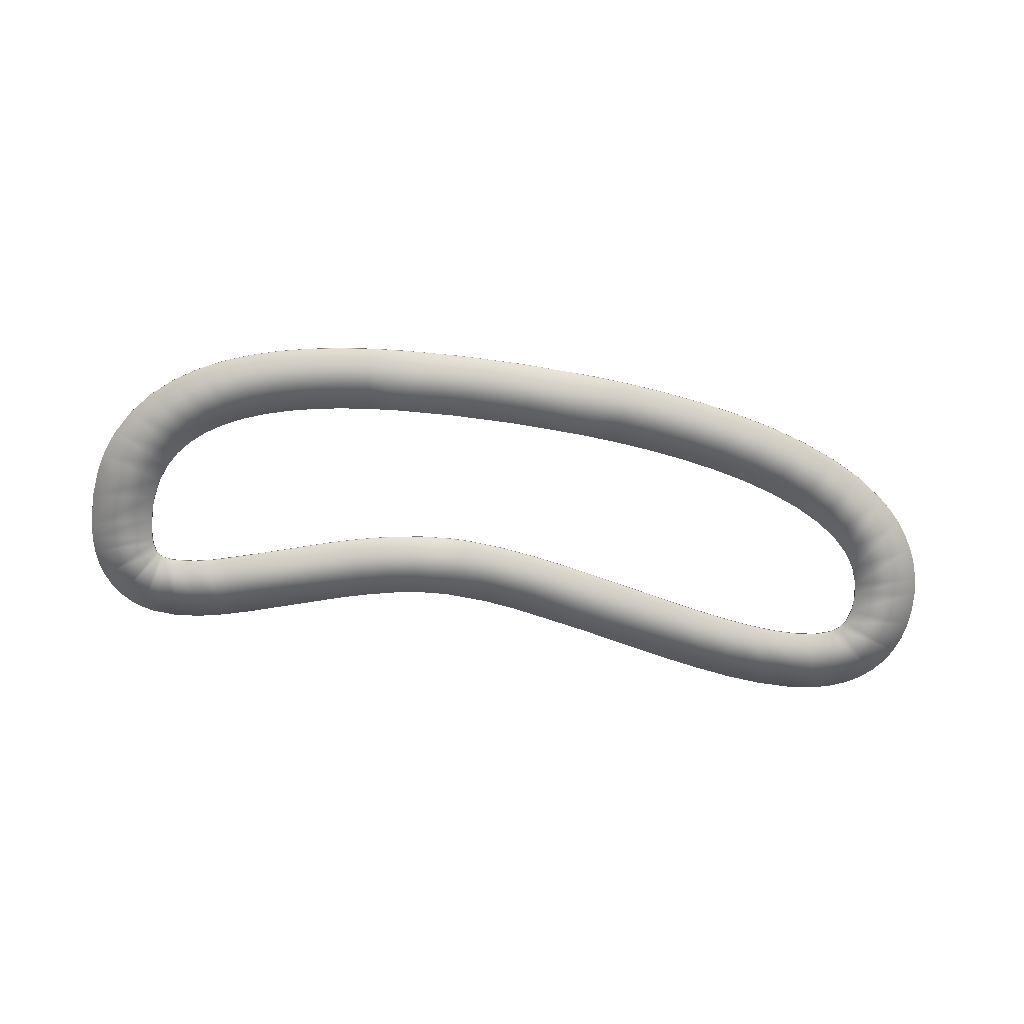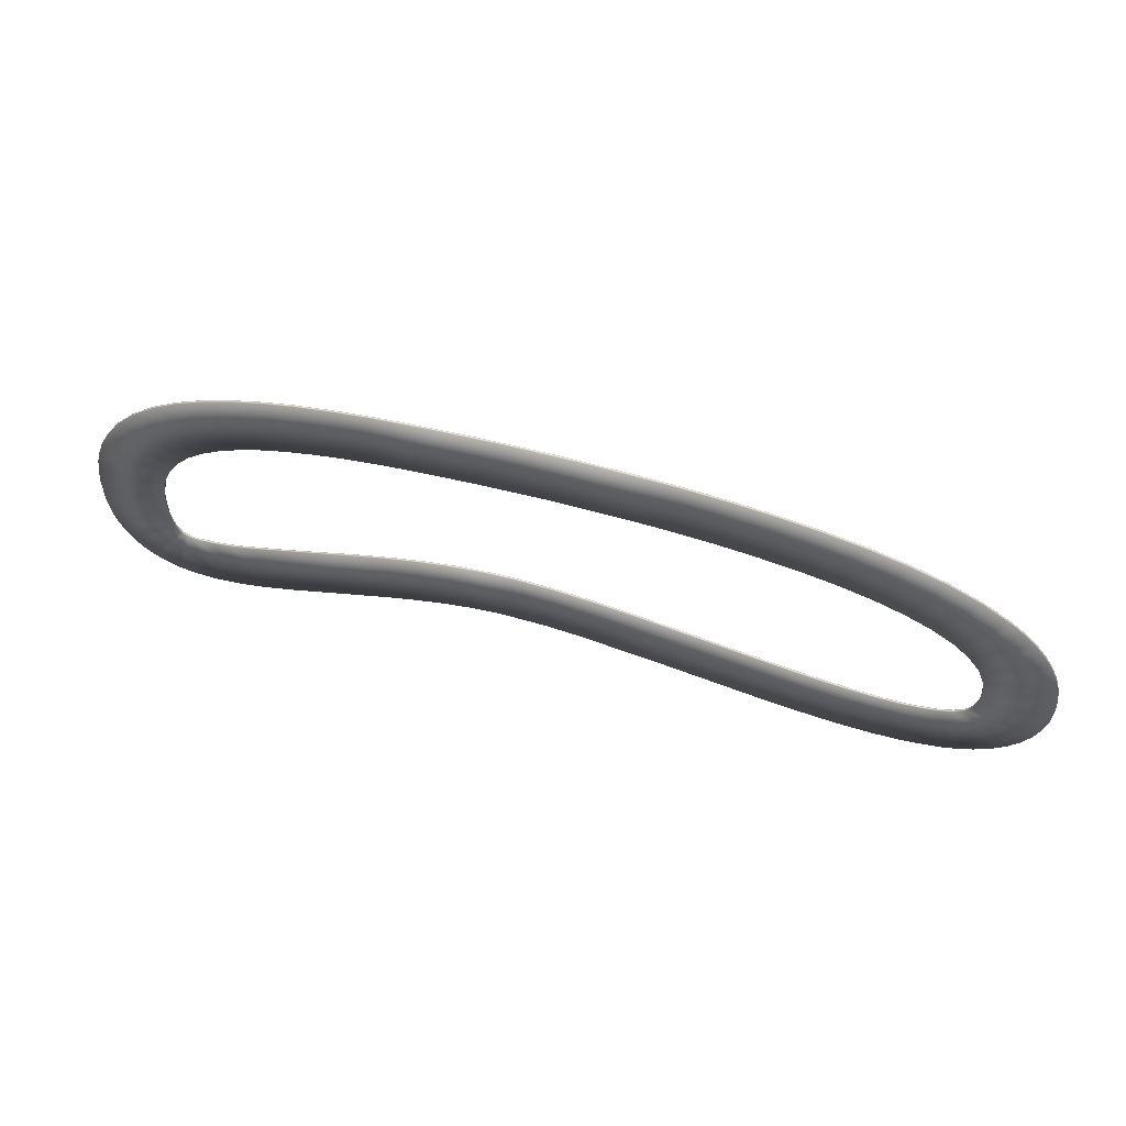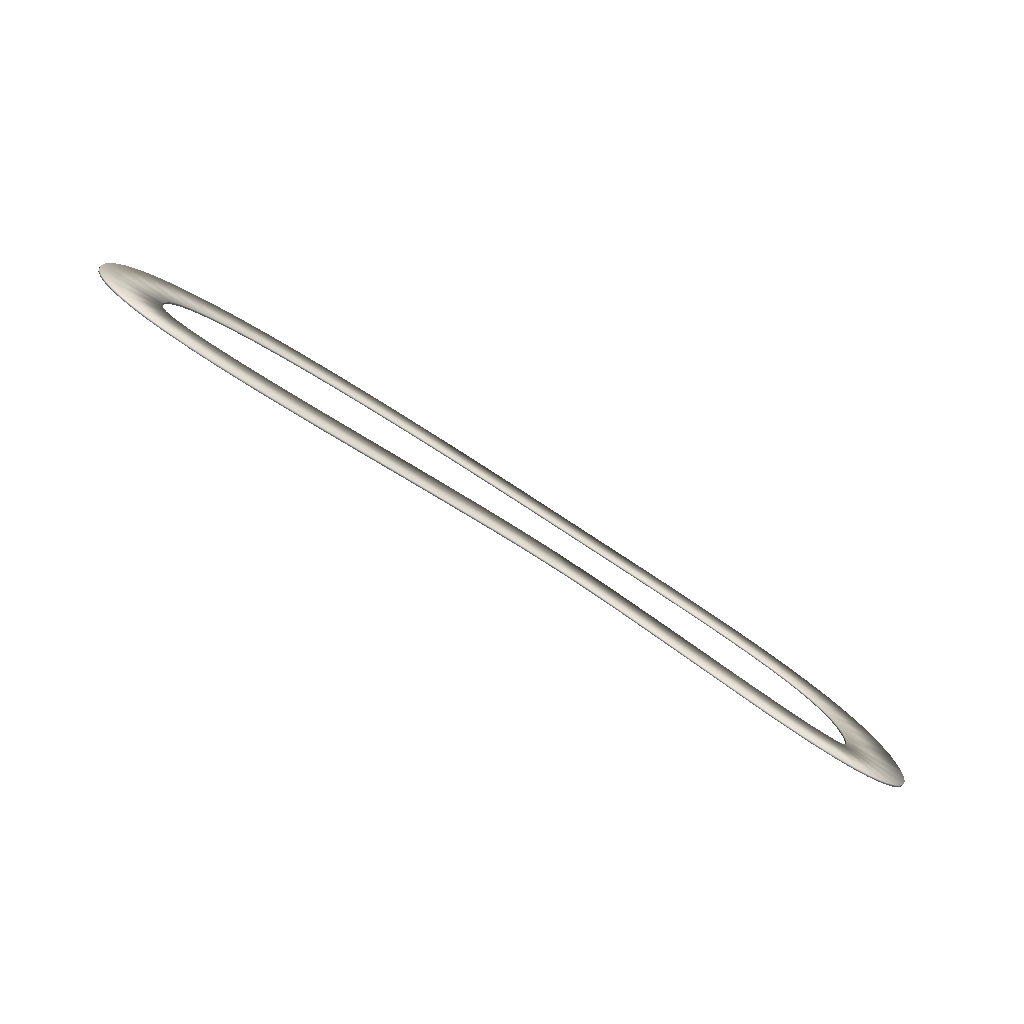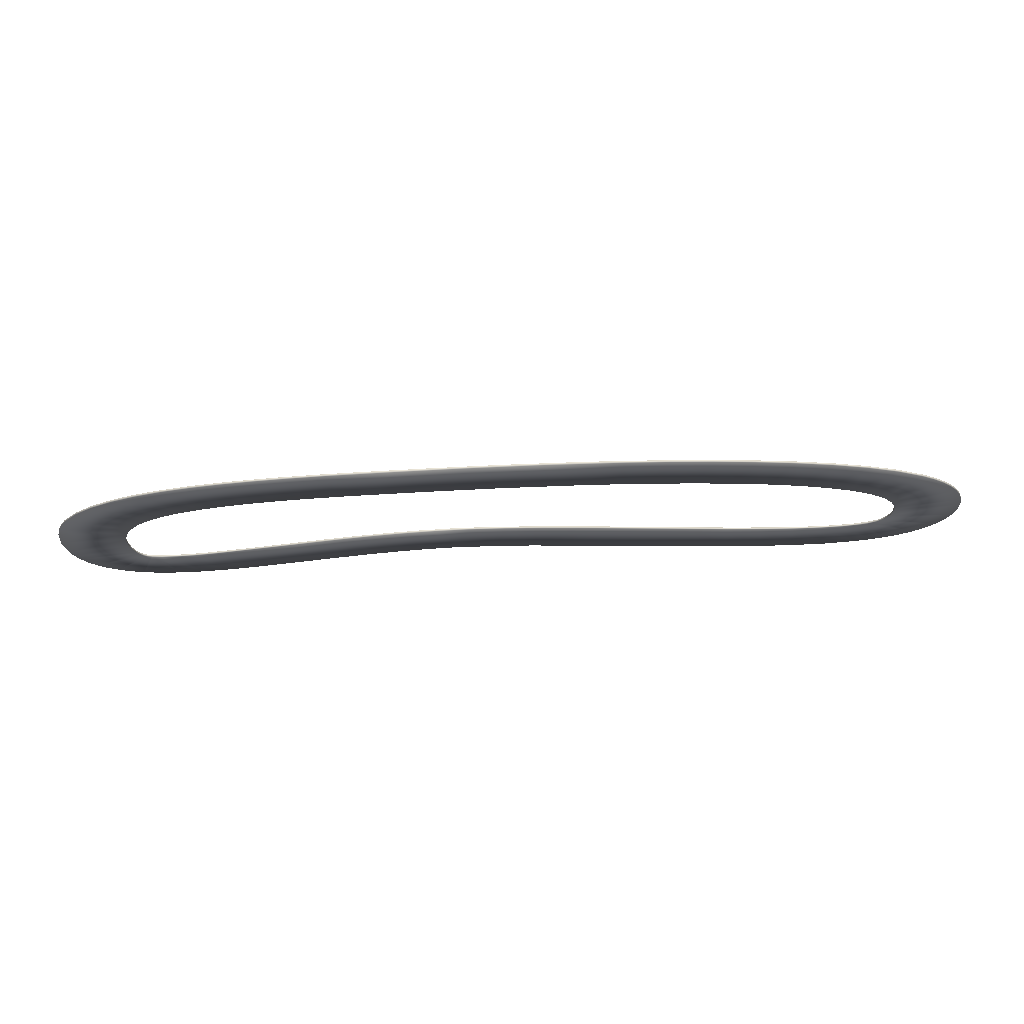
<metadata>
{"format":"obj","ext":"obj","renderer":"f3d","projection":"perspective","resolution":1024,"background":"white","views":[{"elev":-68.9,"azim":-7.2,"up":"+Y"},{"elev":57.1,"azim":14.8,"up":"+Z"},{"elev":-78.4,"azim":146.5,"up":"+Z"},{"elev":74.1,"azim":-3.1,"up":"+Z"}]}
</metadata>
<code>
v  -180.2 3.5 -8.117
v  222.1 -0.5062 -36.84
v  -146.6 2.311 -50.68
v  149.4 -0.5199 -49.25
v  -108.9 1.126 58.01
v  -144.1 3.228 72.71
v  147.6 -0.4751 86.25
v  -31.27 0.7137 5.569
v  139.3 0.4751 57.44
v  228.2 -0.4943 31.85
v  -94.14 1.83 94.24
v  201.1 0.5062 -15.24
v  201.4 0.4943 18.22
v  -145.6 2.274 -19.52
v  -144 3.23 28.77
v  153.6 0.5199 -19.54
v  -26.02 -0.4312 -23.97
v  39.58 -0.4518 102.2
v  38.09 0.4518 72.27
v  -34.9 -0.3545 72.28
v  -176.1 3.336 29.6
v  24.29 -0.4512 6.835
v  20.53 0.4512 -22.94
v  235.3 0.4985 -8.832
v  208.2 -0.4886 56.55
v  -51.35 -0.0157 101.1
v  -129.1 2.752 -50.98
v  -112.9 1.266 -17.18
v  -172.4 3.209 -34.28
v  196 -0.5108 -49.67
v  -150.5 2.464 -0.2978
v  188.7 0.4886 33.67
v  180.1 0.5135 -21.34
v  -74.75 1.293 67.72
v  93.57 0.5366 97.33
v  89.47 -0.5366 67.61
v  -163.3 3.872 54.18
v  -8.044 -0.4339 8.349
v  205.4 0.5015 -5.06
v  233.8 0.5029 16.55
v  -6.487 0.4528 -21.62
v  -139 2.045 -21.34
v  180.4 -0.4822 74.06
v  -163.5 3.891 -43.73
v  -105.1 2.062 -46.15
v  173.6 0.485 -51.38
v  -139.5 2.07 36.04
v  167.4 0.4822 46.97
v  -126.6 1.649 48.33
v  -120.5 2.519 85.67
v  -61.02 1.112 -1.448
v  59.12 -0.4586 0.7027
v  -21.99 -0.3554 102.9
v  -52.91 -0.0818 -30.33
v  -179.4 4.463 15.26
v  52.91 0.4586 -28.65
v  204.6 -0.5029 9.572
v  -148.9 3.4 -13.68
v  231 0.496 -24.3
v  219.4 -0.4915 45.21
v  114.9 -0.5274 -42.81
v  121.2 0.5274 -13.5
v  21.99 -0.5518 72.9
v  196.9 -0.4917 -18.04
v  22.84 0.5518 102.9
v  -21.03 0.5178 72.89
v  -170.7 3.134 42.62
v  209.8 -0.5083 -45.2
v  195 -0.4855 66.08
v  -118.2 2.415 -18.56
v  -177.8 3.41 -22.14
v  -154.4 2.565 64.2
v  174.2 -0.485 -21.37
v  196.2 -0.5085 26.18
v  -149.7 3.435 10.86
v  41.46 0.5452 4.173
v  -86.99 0.564 65.11
v  111.9 -0.4674 94.45
v  36.21 -0.5452 -25.36
v  106.6 0.4674 64.91
v  203.7 -0.496 -11.53
v  179.1 -0.5145 40.64
v  -132.8 1.876 79.82
v  -147.5 2.355 20.47
v  -123.2 1.575 -50.19
v  164.5 0.5213 80.72
v  -133.6 2.874 42.52
v  154.1 -0.5213 52.59
v  216.3 0.4928 -41.57
v  -107.7 1.167 90.44
v  -118.3 2.397 53.49
v  -38.88 -0.2053 4.087
v  130 0.5287 90.78
v  141 0.4783 -47.94
v  123.3 -0.5287 61.54
v  -98.41 1.845 61.88
v  -175.5 4.324 -28.46
v  -32.69 0.6369 -25.27
v  -80.21 0.5146 97.23
v  145.9 -0.4783 -18.35
v  -36.66 0.7862 102.2
v  -138.9 3.045 -21.34
v  -0.2002 0.5539 8.556
v  -152.4 3.506 -49.3
v  -65.88 1.23 99.48
v  -145.6 3.273 -19.52
v  -61.91 0.0432 69.75
v  185.4 -0.4879 -20.95
v  -0.193 -0.5539 -21.45
v  -48.56 0.8238 71.25
v  -149 2.401 -13.68
v  57.13 0.5444 101.1
v  75.22 -0.4595 99.54
v  54.89 -0.5444 71.23
v  -98.87 0.8983 -44.4
v  233.7 -0.5028 -16.84
v  -150.3 3.454 -5.774
v  227.1 -0.5051 -31.03
v  72.12 0.4595 69.69
v  233.8 -0.4971 16.55
v  -158.1 2.702 -47.02
v  235.8 -0.5 -0.3209
v  181.3 -0.5135 -51.33
v  203.1 0.4905 -47.85
v  -168.3 4.062 -39.43
v  228.2 0.5057 31.85
v  -179.3 4.467 -15.37
v  -176.1 4.335 29.61
v  204.6 0.4971 9.572
v  219.4 0.5085 45.21
v  205.4 -0.4985 -5.06
v  188.7 0.4879 -50.79
v  -180.2 3.497 7.628
v  -180.5 4.509 -0.3155
v  208.2 0.5114 56.55
v  -170.6 4.134 42.62
v  196.9 0.5083 -18.04
v  195 0.5145 66.08
v  -163.4 2.873 54.18
v  -134.9 1.934 -51.38
v  -59.63 1.034 -32.28
v  201.4 -0.5057 18.22
v  -140.7 3.12 -51.32
v  -154.4 3.565 64.2
v  -68.17 0.2389 -3.516
v  196.2 0.4915 26.18
v  -132.1 1.827 -21.11
v  24.29 0.5488 6.832
v  188.7 -0.5114 33.67
v  190 0.5108 -20.24
v  20.53 -0.5488 -22.93
v  -127.9 2.698 -20.55
v  -149.7 2.436 10.86
v  -144.1 2.228 72.71
v  201.1 -0.4938 -15.24
v  -7.405 0.5679 103.2
v  180.4 0.5178 74.06
v  -7.125 -0.5491 73.17
v  179.1 0.4855 40.64
v  7.157 -0.4448 103.2
v  203.7 0.504 -11.53
v  -132.7 2.876 79.81
v  -144.1 2.231 28.77
v  6.887 0.4448 73.17
v  -147.2 3.332 -17.8
v  -147.5 3.354 20.47
v  227.1 0.4949 -31.03
v  -168.4 3.063 -39.43
v  164.5 -0.4787 80.72
v  235.3 0.5014 8.285
v  -139.4 3.069 36.04
v  167.4 -0.5178 46.98
v  7.763 -0.4478 8.35
v  -133.7 1.875 42.52
v  -23.61 -0.3524 6.807
v  112.6 -0.4707 -11.57
v  165.7 -0.5165 -51.01
v  -15.85 0.5978 7.745
v  106 0.4707 -40.83
v  157.7 0.4818 -50.29
v  -143.4 2.193 -20.61
v  -126.6 2.649 48.32
v  -120.6 1.519 85.67
v  154.1 0.4787 52.58
v  6.282 0.4478 -21.62
v  231 -0.504 -24.3
v  222.1 0.4938 -36.84
v  167.8 0.5165 -21.08
v  -118.4 1.397 53.49
v  -107.6 2.167 90.43
v  147.6 0.5249 86.25
v  -12.9 -0.5241 -22.11
v  -19.41 0.5148 -22.91
v  233.7 0.4972 -16.84
v  216.3 -0.5072 -41.57
v  160.9 -0.4818 -20.45
v  -95.02 1.809 -11.88
v  130 -0.4713 90.78
v  139.3 -0.5249 57.44
v  -108.9 2.126 58.01
v  -117.2 2.4 -49.09
v  235.3 -0.5015 -8.832
v  -163.5 2.891 -43.73
v  -172.3 4.208 -34.28
v  70.31 -0.5374 -32.52
v  -98.43 0.845 61.88
v  123.3 0.4713 61.53
v  -158.1 3.702 -47.02
v  77.03 0.5374 -3.28
v  209.8 0.4917 -45.2
v  -94.16 0.8299 94.25
v  -178 3.409 22.59
v  -111.2 1.23 -47.73
v  -123.3 1.56 -19.69
v  235.3 -0.4986 8.285
v  235.8 0.5 -0.3209
v  231.4 0.5043 24.42
v  205.7 0.5 -0.2924
v  -175.5 3.324 -28.46
v  205.4 -0.5014 4.825
v  231.4 -0.4957 24.42
v  -80.19 1.514 97.22
v  -86.97 1.564 65.11
v  111.9 0.5326 94.44
v  -147.2 2.332 -17.8
v  -152.4 2.507 -49.3
v  203.1 -0.5095 -47.85
v  224.1 0.5071 38.78
v  -177.8 4.409 -22.14
v  224.1 -0.4929 38.78
v  -143.3 3.193 -20.61
v  106.6 -0.5326 64.91
v  93.57 -0.4634 97.33
v  -74.77 0.2933 67.72
v  -53.77 -0.0044 0.5371
v  -46.36 0.8891 2.393
v  89.47 0.4634 67.61
v  41.46 -0.4548 4.176
v  -146.6 3.311 -50.68
v  -46.15 0.8125 -28.49
v  -65.9 0.2299 99.49
v  -39.42 -0.2814 -26.79
v  36.21 0.4548 -25.36
v  196 0.4892 -49.67
v  214.1 -0.4901 51.12
v  193.8 -0.4905 -19.25
v  214.1 0.5099 51.12
v  -179.3 3.467 -15.37
v  -150.3 3.457 5.481
v  123.7 0.4746 -44.68
v  132.4 -0.5235 -46.4
v  -61.9 1.043 69.75
v  -51.33 0.9841 101.1
v  -180.2 4.499 -8.118
v  137.9 0.5235 -16.92
v  7.762 0.5522 8.347
v  -149.8 2.432 -10.24
v  129.7 -0.4746 -15.29
v  75.22 0.5405 99.54
v  -48.58 -0.176 71.25
v  -173.6 3.244 36.29
v  59.12 0.5413 0.7
v  72.12 -0.5405 69.7
v  -173.6 4.243 36.29
o Circle001
g Circle001
f 256 185 41
f 109 173 38
f 173 109 151
f 185 256 148
f 66 101 156
f 53 20 158
f 213 214 147
f 143 102 152
f 43 172 82
f 63 18 160
f 48 157 138
f 65 19 164
f 91 162 50
f 5 183 83
f 150 132 46
f 131 122 215
f 73 123 30
f 216 218 129
f 82 69 43
f 215 220 131
f 138 159 48
f 129 170 216
f 106 44 125
f 248 257 31
f 225 168 203
f 254 117 58
f 6 182 87
f 15 136 37
f 47 139 67
f 72 174 49
f 227 246 108
f 244 150 137
f 236 240 141
f 214 213 115
f 95 198 78
f 80 224 93
f 78 232 95
f 93 207 80
f 11 223 96
f 90 206 77
f 84 212 133
f 75 55 128
f 56 262 209
f 251 258 176
f 255 250 179
f 52 79 205
f 161 59 167
f 155 118 186
f 32 135 247
f 74 60 245
f 34 222 105
f 107 241 99
f 102 143 239
f 42 140 85
f 45 70 197
f 242 235 145
f 165 97 229
f 111 71 219
f 12 89 210
f 64 68 195
f 133 153 84
f 128 166 75
f 25 149 74
f 130 146 32
f 177 196 100
f 180 188 33
f 101 66 110
f 99 234 107
f 19 65 112
f 36 233 113
f 18 63 114
f 35 237 119
f 87 144 6
f 49 154 72
f 192 175 92
f 193 178 103
f 59 161 39
f 202 131 81
f 13 126 217
f 57 120 221
f 178 193 98
f 175 192 109
f 104 231 102
f 226 181 14
f 88 169 7
f 9 191 86
f 14 121 226
f 231 104 208
f 70 201 27
f 45 115 213
f 188 180 94
f 196 177 123
f 37 171 15
f 67 163 47
f 7 199 88
f 86 184 9
f 50 200 91
f 83 189 5
f 96 190 11
f 77 211 90
f 240 236 8
f 51 145 235
f 79 238 22
f 52 209 262
f 110 253 101
f 20 53 26
f 235 242 17
f 54 141 240
f 117 134 55
f 153 133 1
f 56 205 79
f 76 243 23
f 40 129 13
f 10 142 57
f 29 225 111
f 204 165 106
f 81 116 202
f 39 24 194
f 146 130 228
f 142 10 230
f 258 251 4
f 61 179 250
f 250 255 16
f 62 176 258
f 63 164 19
f 19 114 63
f 210 137 12
f 2 155 64
f 18 112 65
f 65 160 18
f 66 158 20
f 20 110 66
f 166 128 264
f 163 67 261
f 108 30 227
f 137 124 244
f 159 138 135
f 149 25 69
f 152 147 214
f 28 197 70
f 31 1 248
f 58 127 254
f 37 67 139
f 72 6 144
f 73 33 188
f 30 108 73
f 74 32 146
f 13 57 142
f 55 249 117
f 75 84 153
f 76 22 238
f 173 148 256
f 34 107 234
f 77 96 223
f 78 93 224
f 35 113 233
f 79 23 243
f 185 151 109
f 36 119 237
f 80 95 232
f 12 64 155
f 81 39 161
f 82 48 159
f 32 74 149
f 6 72 154
f 83 50 162
f 84 75 166
f 15 47 163
f 85 27 201
f 27 85 140
f 86 7 169
f 43 138 157
f 47 15 171
f 87 49 174
f 88 9 184
f 48 82 172
f 89 195 68
f 161 167 187
f 50 83 183
f 90 11 190
f 91 5 189
f 49 87 182
f 8 92 175
f 92 8 236
f 7 86 191
f 93 78 198
f 4 94 180
f 94 4 251
f 95 80 207
f 9 88 199
f 96 77 206
f 5 91 200
f 97 219 71
f 106 125 204
f 17 98 193
f 98 17 242
f 11 90 211
f 99 105 222
f 100 16 255
f 16 100 196
f 101 26 53
f 53 156 101
f 147 152 102
f 181 102 231
f 103 38 173
f 38 103 178
f 3 239 143
f 104 226 121
f 105 99 241
f 26 101 253
f 231 14 181
f 225 106 165
f 110 20 260
f 26 260 20
f 33 73 108
f 150 108 246
f 109 41 185
f 41 109 192
f 105 252 34
f 107 34 252
f 165 111 225
f 257 58 117
f 113 35 259
f 119 259 35
f 114 113 18
f 112 18 113
f 113 263 36
f 119 36 263
f 145 115 54
f 141 54 115
f 59 186 118
f 116 194 24
f 117 31 257
f 31 117 249
f 155 2 118
f 2 187 167
f 114 19 119
f 112 119 19
f 217 221 120
f 170 215 122
f 44 203 168
f 121 208 104
f 122 216 170
f 24 202 116
f 123 46 132
f 46 123 177
f 68 210 89
f 124 227 30
f 29 204 125
f 225 29 168
f 221 217 126
f 228 230 10
f 71 229 97
f 127 248 1
f 261 264 128
f 212 128 55
f 57 13 129
f 220 129 218
f 230 228 130
f 247 245 60
f 39 81 131
f 218 131 220
f 132 30 123
f 30 244 124
f 133 55 134
f 55 133 212
f 134 1 133
f 1 254 127
f 135 69 25
f 245 247 135
f 67 37 136
f 264 261 67
f 246 137 150
f 64 12 137
f 69 135 138
f 138 43 69
f 174 72 139
f 144 139 72
f 143 140 3
f 181 3 140
f 115 45 141
f 197 141 45
f 60 74 142
f 146 142 74
f 152 27 143
f 140 143 27
f 171 37 144
f 139 144 37
f 115 145 28
f 197 28 145
f 126 13 146
f 142 146 13
f 85 147 42
f 102 42 147
f 23 148 76
f 22 76 148
f 159 149 82
f 69 82 149
f 46 33 150
f 108 150 33
f 23 79 151
f 22 151 79
f 27 152 70
f 214 70 152
f 249 153 31
f 1 31 153
f 189 83 154
f 162 154 83
f 186 81 155
f 161 155 81
f 164 156 65
f 160 65 156
f 184 86 157
f 169 157 86
f 160 158 63
f 164 63 158
f 135 32 159
f 149 159 32
f 158 160 53
f 156 53 160
f 155 161 12
f 187 12 161
f 154 162 6
f 182 6 162
f 21 84 163
f 166 163 84
f 156 164 66
f 158 66 164
f 229 58 165
f 111 165 58
f 136 15 166
f 163 166 15
f 118 167 59
f 167 118 2
f 168 125 44
f 125 168 29
f 157 169 43
f 172 43 169
f 129 40 170
f 215 170 40
f 174 171 87
f 144 87 171
f 184 172 88
f 169 88 172
f 151 22 173
f 148 173 22
f 139 47 174
f 171 174 47
f 109 38 175
f 178 175 38
f 209 52 176
f 205 176 52
f 180 177 4
f 100 4 177
f 98 8 178
f 175 178 8
f 209 179 56
f 205 56 179
f 33 46 180
f 177 180 46
f 140 42 181
f 102 181 42
f 189 182 91
f 162 91 182
f 206 90 183
f 190 183 90
f 157 48 184
f 172 184 48
f 151 185 23
f 148 23 185
f 194 116 186
f 81 186 116
f 12 187 89
f 195 89 187
f 94 16 188
f 196 188 16
f 154 49 189
f 182 189 49
f 183 190 50
f 200 50 190
f 207 93 191
f 198 191 93
f 193 192 17
f 92 17 192
f 103 41 193
f 192 193 41
f 39 194 59
f 186 59 194
f 64 195 2
f 187 2 195
f 188 196 73
f 123 73 196
f 145 51 197
f 141 197 51
f 191 198 7
f 199 7 198
f 207 199 95
f 198 95 199
f 206 200 96
f 190 96 200
f 70 45 201
f 213 201 45
f 131 202 122
f 216 122 202
f 208 121 203
f 14 203 121
f 165 204 97
f 219 97 204
f 176 205 61
f 179 61 205
f 183 5 206
f 200 206 5
f 191 9 207
f 199 207 9
f 231 208 44
f 203 44 208
f 176 62 209
f 179 209 62
f 227 124 210
f 137 210 124
f 234 99 211
f 222 211 99
f 128 212 21
f 84 21 212
f 201 213 85
f 147 85 213
f 115 28 214
f 70 214 28
f 40 120 215
f 220 215 120
f 202 24 216
f 218 216 24
f 13 217 40
f 120 40 217
f 131 218 39
f 24 39 218
f 111 219 29
f 204 29 219
f 120 57 220
f 129 220 57
f 57 221 10
f 126 10 221
f 211 222 11
f 223 11 222
f 234 223 34
f 222 34 223
f 237 35 224
f 233 224 35
f 203 14 225
f 106 225 14
f 181 226 3
f 239 3 226
f 210 68 227
f 246 227 68
f 10 126 228
f 146 228 126
f 248 127 229
f 58 229 127
f 130 60 230
f 142 230 60
f 14 231 106
f 44 106 231
f 237 232 36
f 233 36 232
f 224 233 78
f 232 78 233
f 211 77 234
f 223 234 77
f 17 92 235
f 236 235 92
f 141 51 236
f 235 236 51
f 224 80 237
f 232 237 80
f 79 52 238
f 262 238 52
f 226 104 239
f 102 239 104
f 8 98 240
f 242 240 98
f 260 26 241
f 253 241 26
f 240 242 54
f 145 54 242
f 79 243 56
f 262 56 243
f 150 244 132
f 30 132 244
f 74 245 25
f 135 25 245
f 68 64 246
f 137 246 64
f 32 247 130
f 60 130 247
f 229 71 248
f 257 248 71
f 55 75 249
f 153 249 75
f 16 94 250
f 251 250 94
f 250 251 61
f 176 61 251
f 260 252 110
f 253 110 252
f 252 105 253
f 241 253 105
f 117 254 134
f 1 134 254
f 179 62 255
f 258 255 62
f 41 103 256
f 173 256 103
f 71 111 257
f 58 257 111
f 255 258 100
f 4 100 258
f 119 112 259
f 113 259 112
f 241 107 260
f 252 260 107
f 128 21 261
f 163 261 21
f 238 262 76
f 243 76 262
f 119 263 114
f 113 114 263
f 67 136 264
f 166 264 136

</code>
